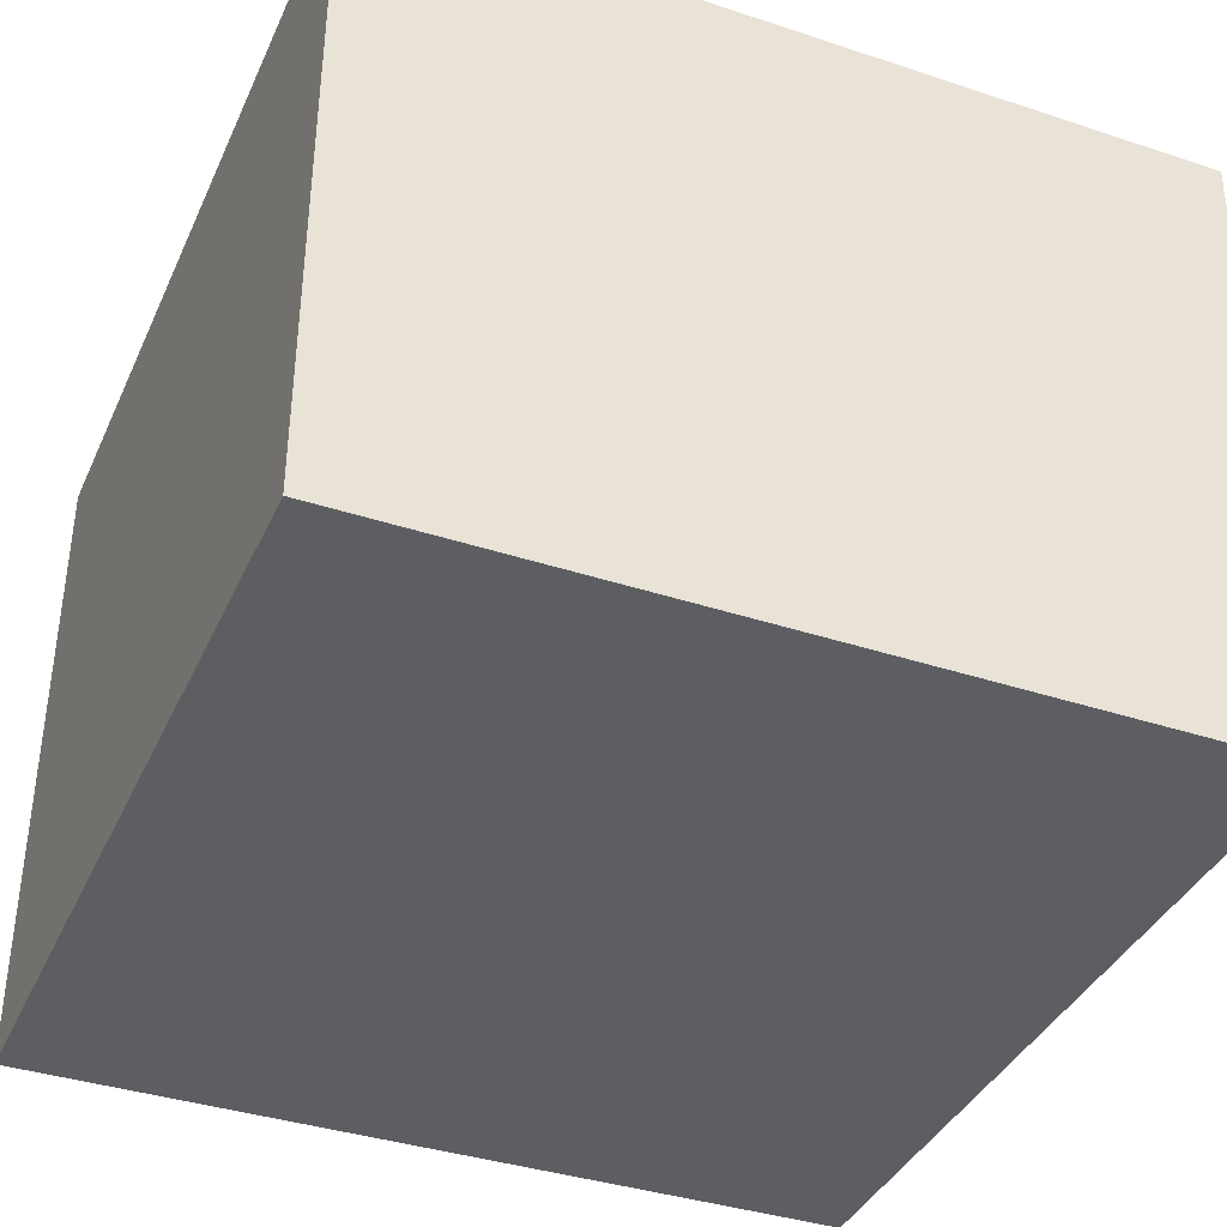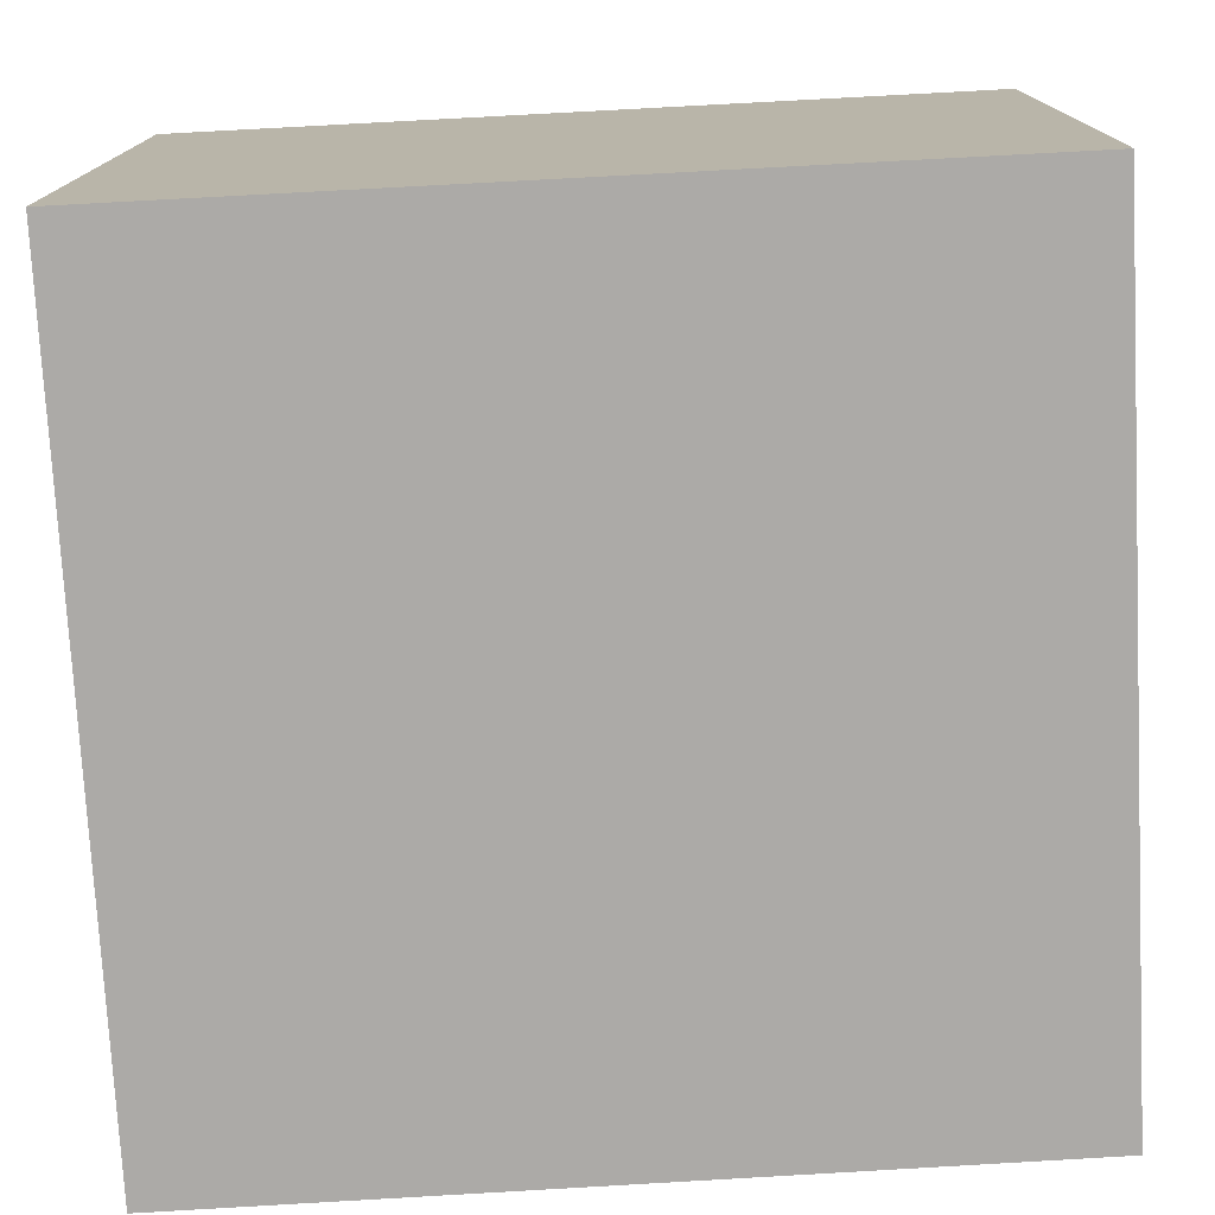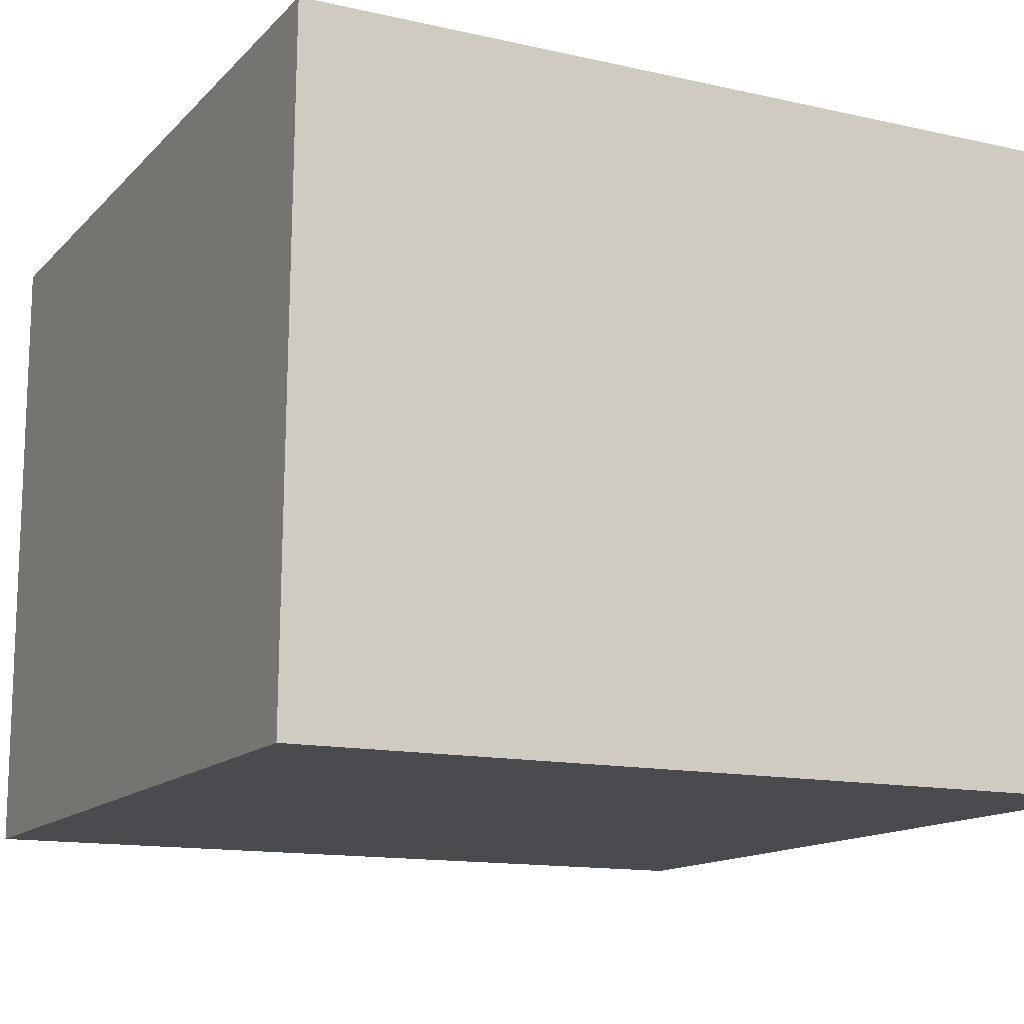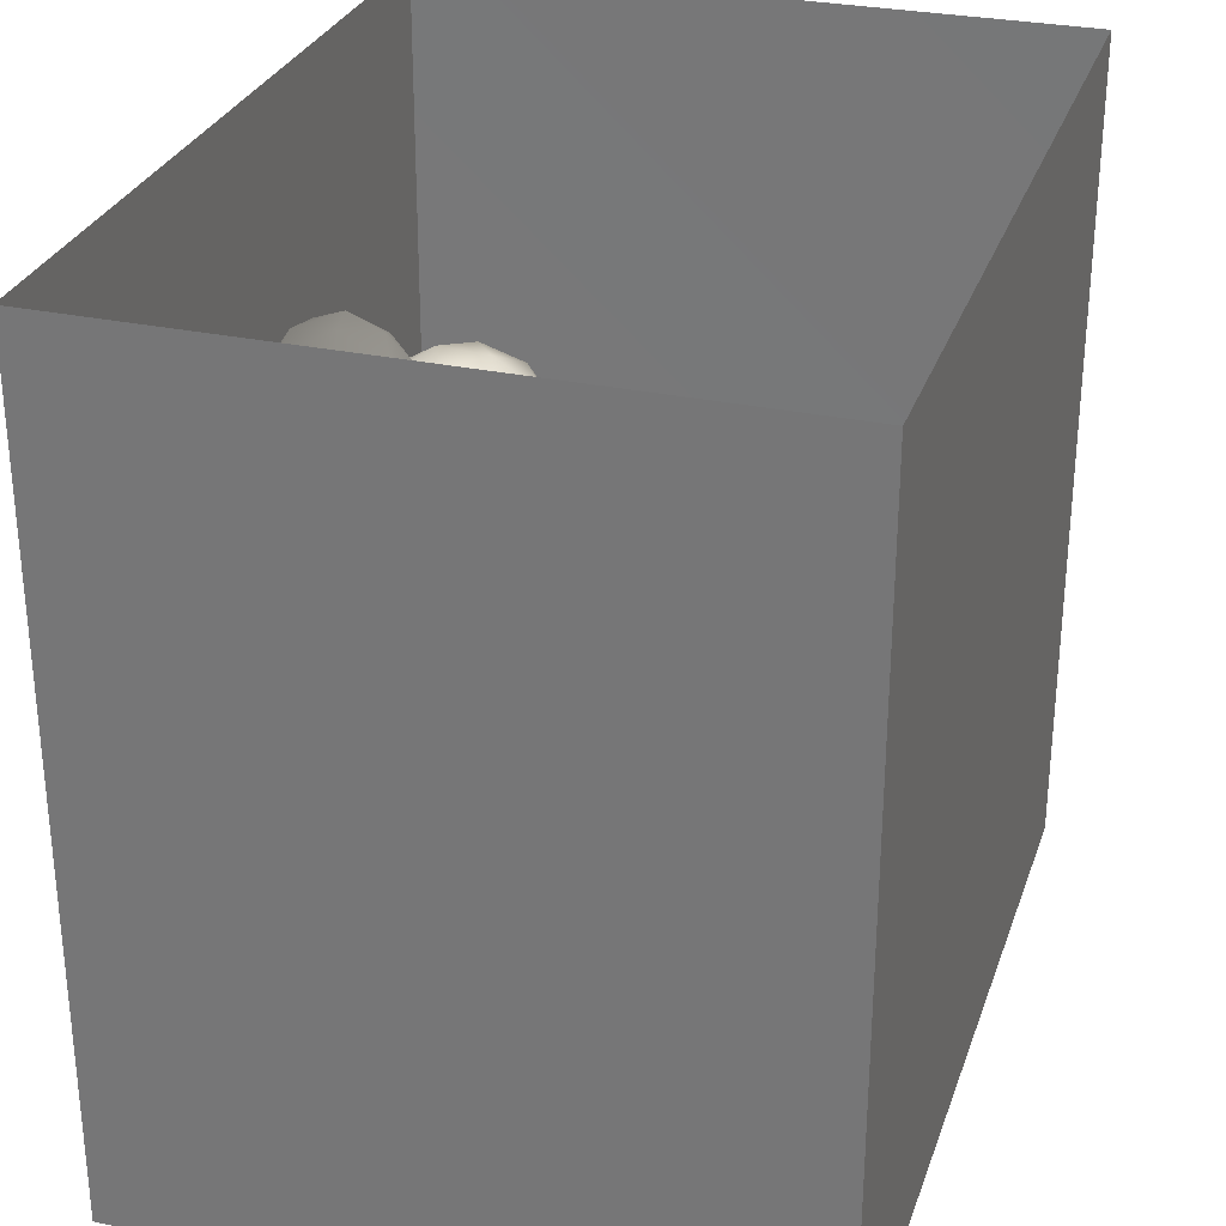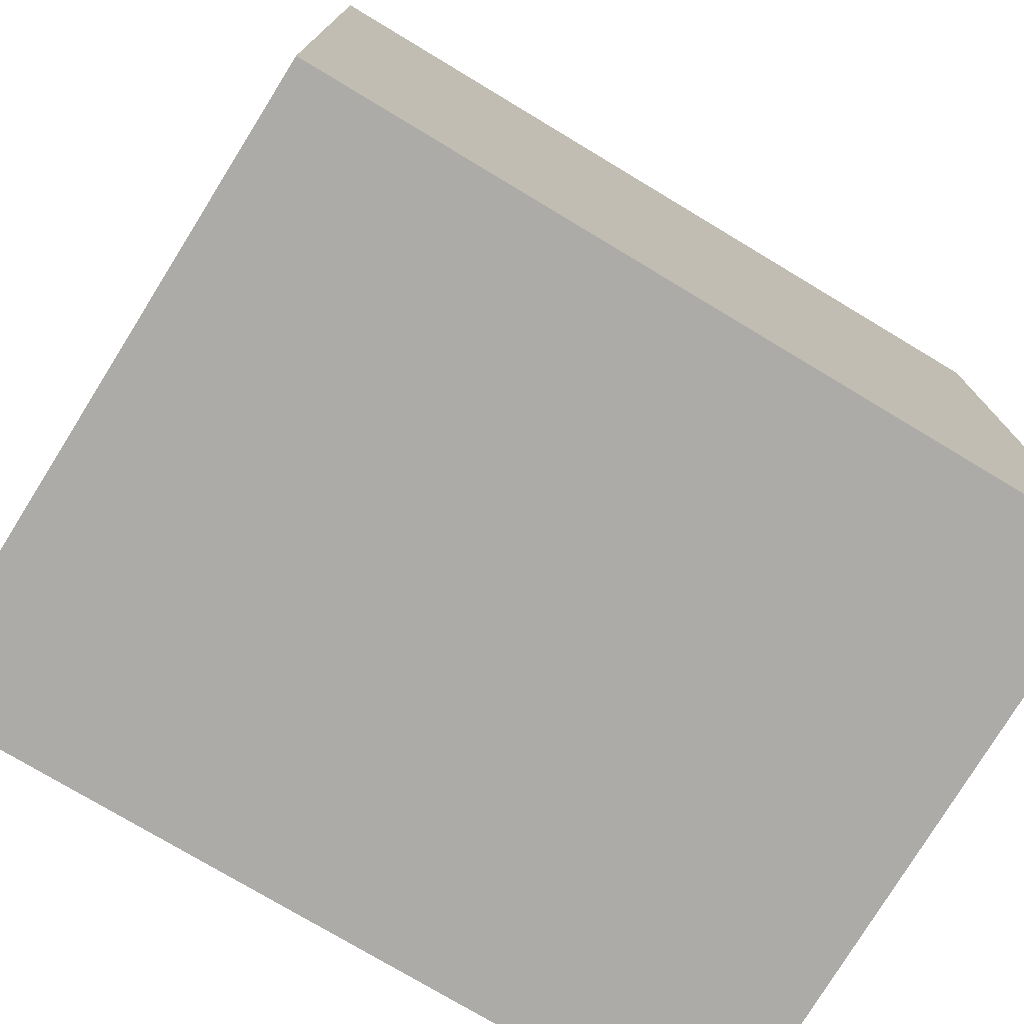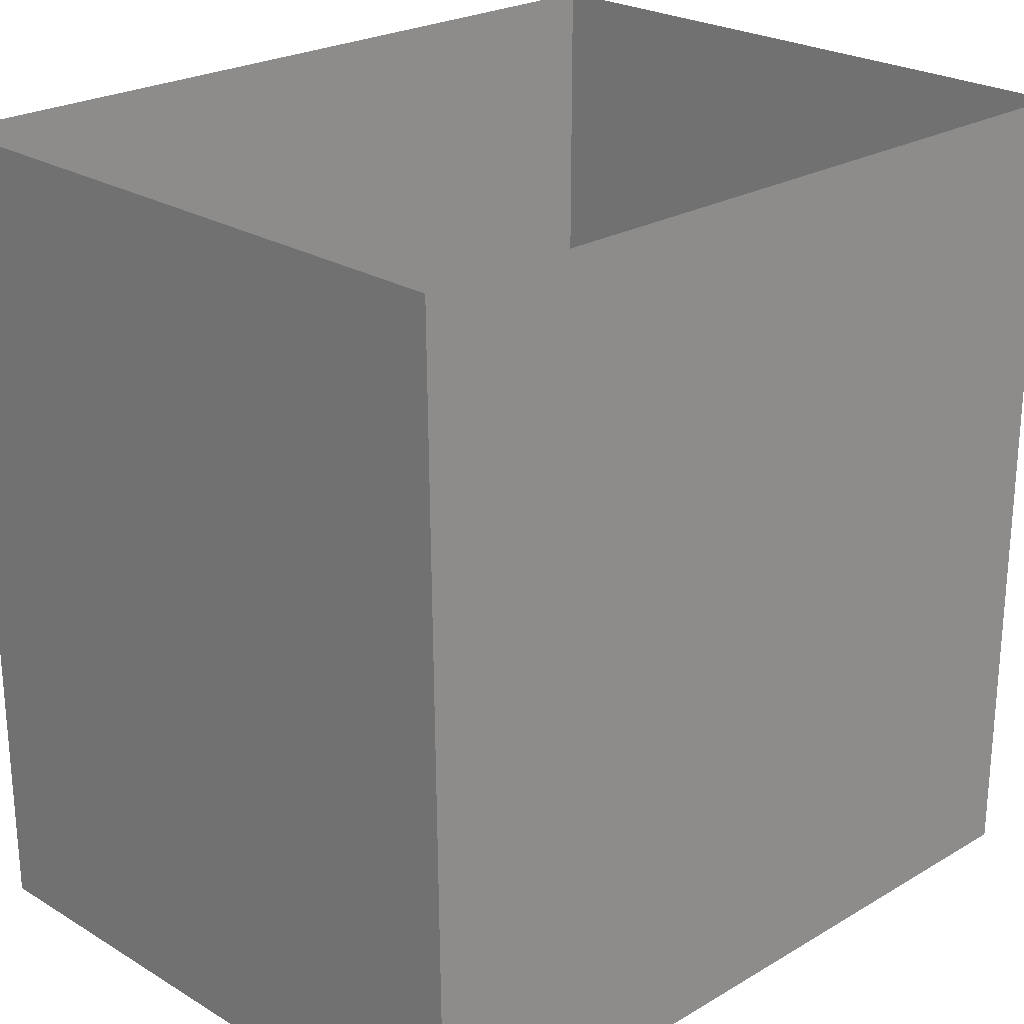
<metadata>
{"format":"obj","ext":"obj","renderer":"f3d","projection":"perspective","resolution":1024,"background":"white","views":[{"elev":-38.1,"azim":157.3,"up":"+Y"},{"elev":-76.0,"azim":93.0,"up":"+Y"},{"elev":-13.7,"azim":-116.7,"up":"+Y"},{"elev":29.4,"azim":107.4,"up":"+Z"},{"elev":-76.2,"azim":-31.0,"up":"+Z"},{"elev":24.1,"azim":-44.2,"up":"+Z"}]}
</metadata>
<code>
v -0.1783 0.1625 0.4967
v -0.1818 0.1037 0.4204
v -0.1293 0.09995 0.502
v -0.2086 0.1881 0.4229
v -0.1993 0.1562 0.3465
v -0.148 0.07037 0.3337
v -0.0986 0.1868 0.5428
v -0.1084 0.0482 0.4307
v -0.1636 0.259 0.4744
v -0.188 0.2644 0.3604
v -0.07397 0.2837 0.5169
v -0.03398 0.08954 0.5173
v -0.1074 0.3449 0.4249
v 0.007053 0.2092 0.5463
v -0.1659 0.1924 0.2476
v -0.01451 0.002815 0.3863
v 0.01776 0.3309 0.494
v -0.126 0.3377 0.2903
v 0.1195 0.2407 0.5154
v -0.0938 0.06297 0.2403
v 0.07467 0.1073 0.5077
v -0.1015 0.2894 0.177
v -0.09019 0.1569 0.1519
v -0.007366 0.05385 0.1536
v 0.007838 0.001295 0.2599
v 0.113 0.0352 0.427
v 0.08352 0 0.3285
v 0.1965 0.02082 0.3499
v 0.1994 0.1278 0.463
v -0.03606 0.399 0.2188
v 0.1228 0.3684 0.4495
v -0.002597 0.4122 0.3671
v -0.00227 0.1371 0.06816
v 0.1232 0 0.2147
v 0.06121 0.4526 0.2609
v -0.008227 0.3491 0.09756
v -0.04876 0.24 0.0919
v 0.2239 0.2844 0.4601
v 0.121 0.4404 0.3492
v 0.09048 0.04162 0.083
v 0.02802 0.2522 0.01986
v 0.2972 0.1998 0.4237
v 0.2134 0 0.1243
v 0.1877 0.4801 0.2367
v 0.07288 0.4424 0.1384
v 0.2661 0.006268 0.2484
v 0.3261 0.3187 0.3873
v 0.2982 0.09006 0.3699
v 0.2302 0.4046 0.3785
v 0.0913 0.1386 -0.006181
v 0.1108 0.3725 -0.0002891
v 0.1913 0.05101 0.009102
v 0.3376 0.4276 0.2917
v 0.1881 0.4723 0.08385
v 0.3502 0.01251 0.1511
v 0.395 0.07722 0.2633
v 0.3905 0.197 0.3501
v 0.1167 0.2407 -0.05037
v 0.2942 0.01547 0.04804
v 0.1954 0.1526 -0.07804
v 0.3154 0.4924 0.1347
v 0.4338 0.3247 0.3004
v 0.3049 0.06717 -0.05399
v 0.4841 0.1939 0.2586
v 0.478 0.07944 0.1542
v 0.4117 0.03427 0.0325
v 0.2036 0.2907 -0.1013
v 0.3065 0.1709 -0.1362
v 0.5722 0.2005 0.1493
v 0.5238 0.3124 0.2154
v 0.3163 0.3082 -0.1539
v 0.4526 0.4264 0.1982
v 0.4372 0.4785 0.06639
v 0.4272 0.2176 -0.1843
v 0.4266 0.09328 -0.09744
v 0.5428 0.09634 0.02862
v 0.5785 0.3742 0.1055
v 0.2868 0.4398 -0.05001
v 0.6392 0.2179 0.02247
v 0.4156 0.3729 -0.1599
v 0.4344 0.4572 -0.0634
v 0.5374 0.4452 -0.006252
v 0.5632 0.152 -0.1196
v 0.5471 0.2972 -0.1915
v 0.5279 0.4177 -0.1139
v 0.6343 0.3656 -0.04051
v 0.6483 0.2399 -0.1
v -0.02724 0.1766 0.3692
v 0.1464 0.2326 0.2322
v 0.5097 0.2823 -0.02869
v 0.2863 0.2758 -0.02637
v 0.3841 0.3342 -0.05138
v 0.4741 0.192 0.1072
v 0.4146 0.3522 0.06283
v 0.3826 0.196 0.01388
v 0.2832 0.1221 0.1164
v 0.2876 0.3331 0.1334
v 0.3861 0.1926 0.1677
v 0.3874 0.2459 -0.09318
v 0.2015 0.2169 0.03638
g leftSphere
f 75 76 66
f 77 82 73
f 46 43 55
f 72 77 73
f 43 59 55
f 77 86 82
f 53 44 49
f 8 12 3
f 3 12 7
f 2 8 3
f 74 84 83
f 74 68 71
f 79 87 86
f 2 4 5
f 38 47 49
f 76 83 79
f 50 58 60
f 46 34 43
f 30 22 18
f 75 66 63
f 20 25 16
f 6 15 20
f 52 50 60
f 2 3 1
f 36 45 51
f 66 55 59
f 16 26 21
f 16 25 27
f 50 52 40
f 13 10 9
f 24 25 20
f 44 39 49
f 14 19 17
f 24 23 33
f 31 19 38
f 22 15 18
f 43 34 40
f 31 39 32
f 16 8 6
f 21 26 29
f 57 56 64
f 47 62 53
f 3 7 1
f 29 48 42
f 30 45 36
f 76 69 65
f 28 34 46
f 17 11 14
f 46 56 48
f 84 80 85
f 43 52 59
f 77 69 79
f 56 55 65
f 67 51 78
f 75 83 76
f 17 32 13
f 48 28 46
f 6 8 2
f 79 69 76
f 44 45 35
f 5 6 2
f 16 12 8
f 58 41 51
f 21 12 16
f 48 56 57
f 58 51 67
f 23 15 22
f 27 34 28
f 73 81 78
f 14 12 21
f 10 15 5
f 80 84 74
f 29 19 21
f 70 77 72
f 24 34 25
f 28 26 27
f 49 39 31
f 40 33 50
f 83 84 87
f 5 15 6
f 17 19 31
f 38 29 42
f 49 47 53
f 68 67 71
f 9 11 13
f 42 47 38
f 65 66 76
f 1 4 2
f 85 81 82
f 68 60 67
f 16 6 20
f 79 86 77
f 13 11 17
f 86 85 82
f 39 44 35
f 64 56 65
f 78 61 73
f 79 83 87
f 54 61 78
f 87 84 86
f 73 61 72
f 84 85 86
f 48 57 42
f 59 63 66
f 25 34 27
f 14 11 7
f 28 48 29
f 29 26 28
f 51 54 78
f 70 62 64
f 20 23 24
f 54 45 44
f 32 30 18
f 74 75 68
f 71 80 74
f 65 55 66
f 74 83 75
f 56 46 55
f 53 72 61
f 71 78 80
f 62 47 57
f 71 67 78
f 58 67 60
f 80 81 85
f 13 18 10
f 59 52 63
f 21 19 14
f 44 53 61
f 9 4 1
f 77 70 69
f 37 23 22
f 1 7 9
f 5 4 10
f 62 57 64
f 80 78 81
f 33 23 37
f 40 34 24
f 32 18 13
f 50 41 58
f 75 63 68
f 37 41 33
f 10 4 9
f 7 11 9
f 63 52 60
f 57 47 42
f 49 31 38
f 35 32 39
f 31 32 17
f 73 82 81
f 30 32 35
f 20 15 23
f 27 26 16
f 35 45 30
f 36 37 22
f 7 12 14
f 36 41 37
f 18 15 10
f 70 64 69
f 33 41 50
f 54 44 61
f 24 33 40
f 51 45 54
f 40 52 43
f 38 19 29
f 51 41 36
f 72 62 70
f 22 30 36
f 53 62 72
f 69 64 65
f 63 60 68
v -0.5875 0.25 0
v -0.3375 0.25 0
v -0.3639 0.3618 0
v -0.3563 0.2986 0.08187
v -0.3653 0.3047 -0.1006
v -0.4035 0.3998 -0.07876
v -0.4327 0.4461 0.009191
v -0.3639 0.1884 0.09343
v -0.4106 0.388 0.1104
v -0.3675 0.1916 -0.1033
v -0.3585 0.1498 -8.755e-05
v -0.4211 0.2517 -0.1866
v -0.4442 0.3644 -0.1699
v -0.4851 0.4553 -0.09934
v -0.4094 0.2741 0.1738
v -0.5273 0.4926 -0.006295
v -0.4427 0.1371 -0.1697
v -0.436 0.1464 0.1697
v -0.5119 0.4644 0.104
v -0.4147 0.08009 0.06147
v -0.5002 0.3742 0.1986
v -0.4134 0.0815 -0.06174
v -0.5965 0.4833 -0.08926
v -0.5029 0.1961 -0.229
v -0.5492 0.415 -0.1838
v -0.5182 0.3029 -0.2343
v -0.5068 0.2362 0.2362
v -0.5332 0.122 0.2078
v -0.5008 0.04827 -0.1195
v -0.6272 0.4944 0.03432
v -0.5147 0.0433 0.1203
v -0.5564 0.1021 -0.1991
v -0.6521 0.4311 -0.1598
v -0.502 0.01518 -0.007365
v -0.6067 0.3224 0.2385
v -0.7093 0.4586 -0.06459
v -0.6208 0.4404 0.1585
v -0.6098 0.2073 -0.2453
v -0.6151 0.1857 0.24
v -0.6041 0.02082 -0.0985
v -0.738 0.44 0.06104
v -0.6256 0.06837 0.1675
v -0.6395 0.3351 -0.2293
v -0.7003 0.2569 0.223
v -0.7983 0.3769 -0.04453
v -0.7289 0.364 0.1717
v -0.6823 0.1056 -0.1807
v -0.6181 0.005694 0.04337
v -0.7402 0.3706 -0.157
v -0.7259 0.2395 -0.2079
v -0.7161 0.1473 0.1882
v -0.8113 0.3382 0.06798
v -0.7263 0.04958 -0.05535
v -0.7281 0.0603 0.08217
v -0.7816 0.2498 0.1576
v -0.7904 0.1614 -0.1161
v -0.8002 0.2782 -0.1284
v -0.789 0.147 0.1063
v -0.835 0.2508 -0.03502
v -0.806 0.1284 0.0009649
v -0.8277 0.222 0.06329
g rightSphere
f 160 161 159
f 159 161 152
f 156 160 159
f 134 120 131
f 153 156 147
f 155 158 151
f 139 128 127
f 116 123 130
f 112 117 124
f 150 149 143
f 126 112 124
f 139 127 135
f 152 155 146
f 120 111 108
f 110 105 102
f 132 117 129
f 138 126 124
f 106 105 113
f 127 128 118
f 137 130 141
f 121 115 109
f 141 152 146
f 131 120 118
f 128 139 142
f 149 145 136
f 122 117 110
f 123 116 114
f 153 147 140
f 129 134 140
f 132 129 140
f 108 115 118
f 148 153 140
f 115 127 118
f 103 106 107
f 160 156 153
f 126 125 113
f 121 109 119
f 136 145 141
f 111 122 110
f 117 112 110
f 134 122 120
f 131 128 142
f 148 131 142
f 128 131 118
f 156 159 157
f 150 138 147
f 133 149 136
f 158 154 151
f 106 114 107
f 148 134 131
f 123 114 125
f 154 142 151
f 160 154 158
f 121 127 115
f 108 111 102
f 109 103 107
f 127 121 135
f 142 139 151
f 104 115 108
f 161 160 158
f 154 148 142
f 138 143 126
f 145 149 157
f 105 112 113
f 156 150 147
f 112 105 110
f 135 137 146
f 123 136 130
f 145 159 152
f 144 139 135
f 149 150 157
f 114 116 107
f 144 155 151
f 123 133 136
f 116 119 107
f 161 155 152
f 149 133 143
f 109 104 103
f 138 150 143
f 133 123 125
f 148 154 153
f 134 148 140
f 132 138 124
f 104 108 102
f 122 134 129
f 137 119 130
f 111 110 102
f 125 114 113
f 144 135 146
f 139 144 151
f 138 132 147
f 103 104 102
f 130 136 141
f 141 145 152
f 137 121 119
f 154 160 153
f 122 111 120
f 112 126 113
f 150 156 157
f 117 122 129
f 115 104 109
f 119 109 107
f 105 106 103
f 119 116 130
f 147 132 140
f 121 137 135
f 105 103 102
f 143 133 125
f 159 145 157
f 114 106 113
f 120 108 118
f 137 141 146
f 155 144 146
f 126 143 125
f 155 161 158
f 117 132 124
v   1 0 -1.04
v  -0.99 0 -1.04
v  -1.01 0  0.99
v   1 0  0.99
g floor
f 162 163 164
f 164 165 162
v   1 1.59 -1.04
v   1 1.59  0.99
v  -1.02 1.59  0.99
v  -1.02 1.59 -1.04
g ceiling
f 166 167 168
f 168 169 166
v   1 1.59 -1.04
v  -1.02 1.59 -1.04
v  -0.99 0 -1.04
v   1 0 -1.04
g backWall
f 170 171 172
f 172 173 170
v  1 1.59 0.99
v  1 1.59 -1.04
v  1 0 -1.04
v  1 0 0.99
g rightWall
f 174 175 176
f 176 177 174
v  -1.02 1.59 -1.04
v  -1.02 1.59 0.99
v  -1.01 0 0.99
v  -0.99 0 -1.04
g leftWall
f 178 179 180
f 180 181 178
v  0.23 1.58 -0.22
v  0.23 1.58 0.16
v  -0.24 1.58 0.16
v  -0.24 1.58 -0.22
g light
f 182 183 184
f 184 185 182

</code>
